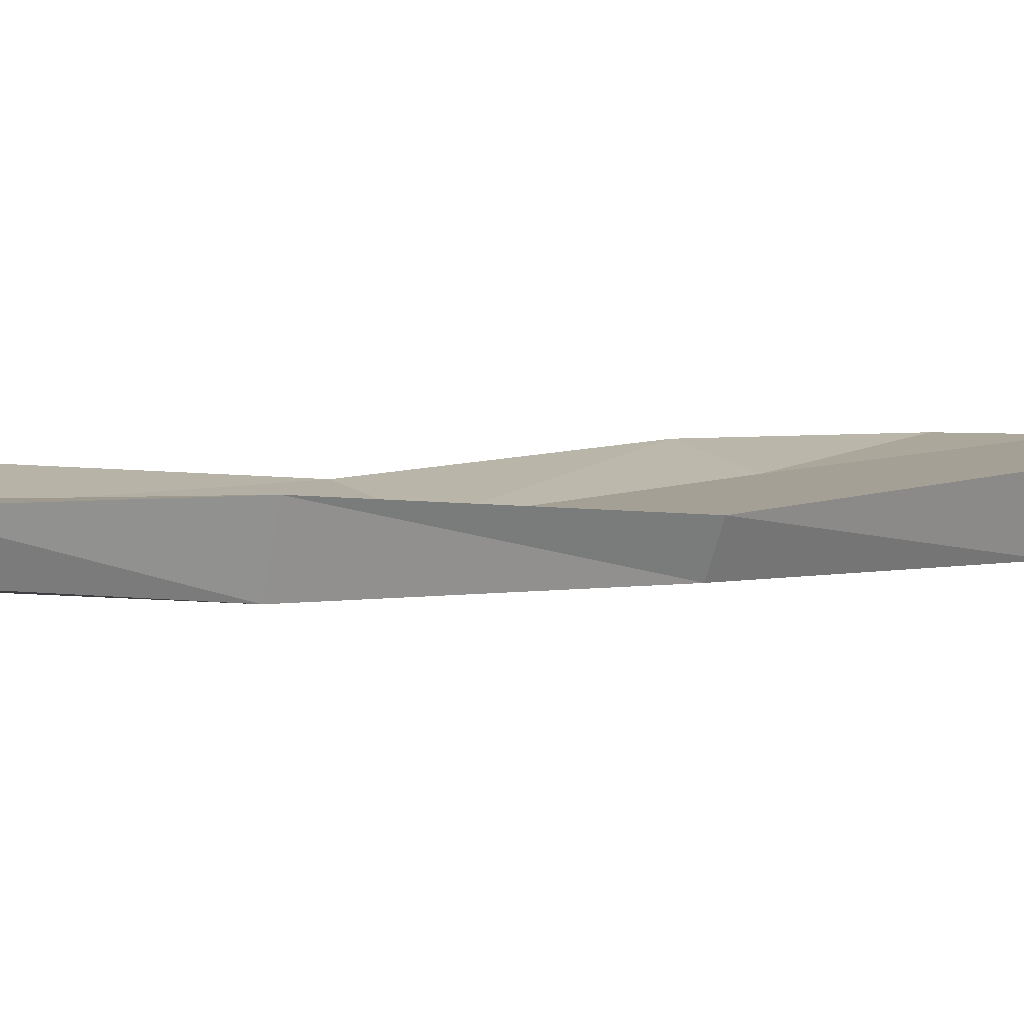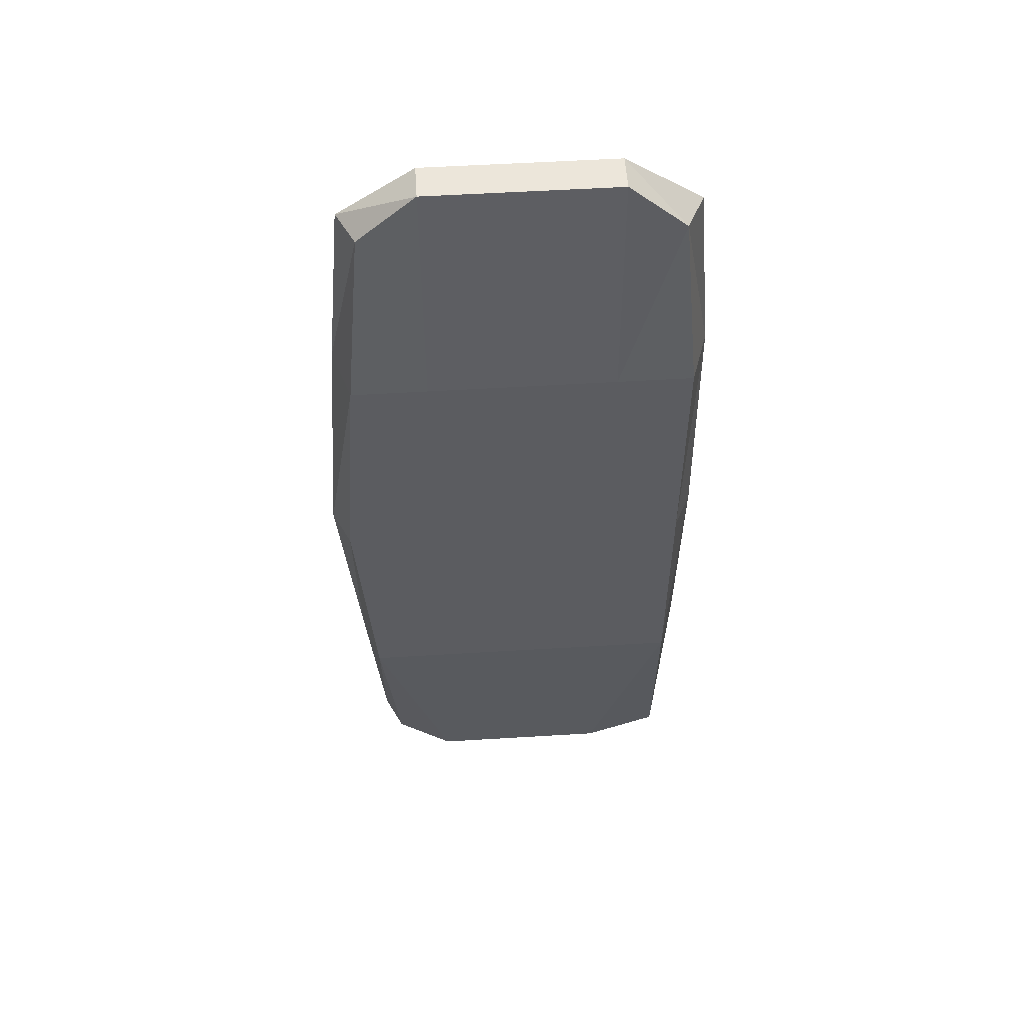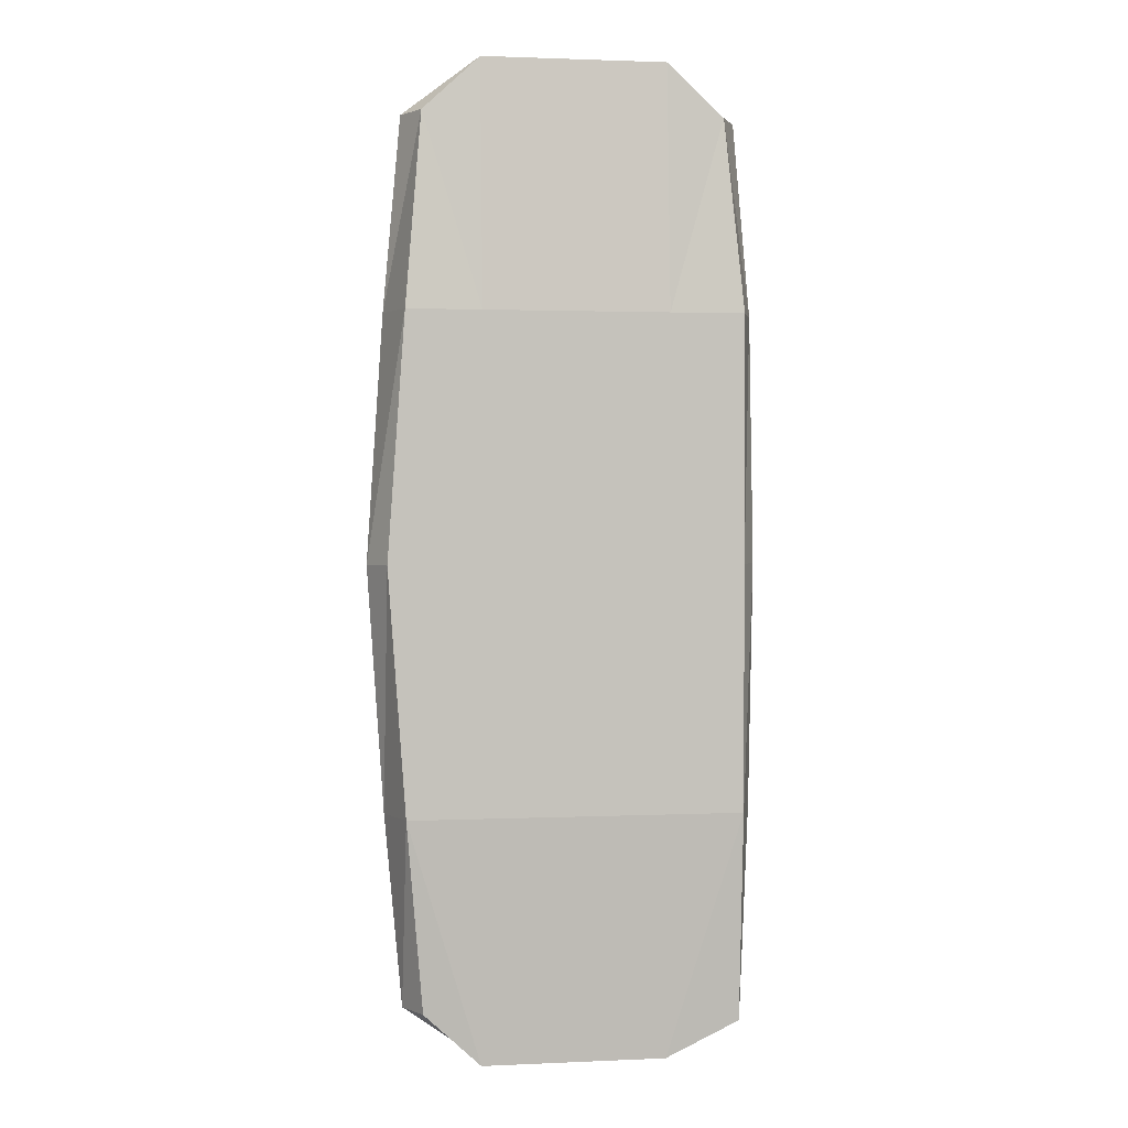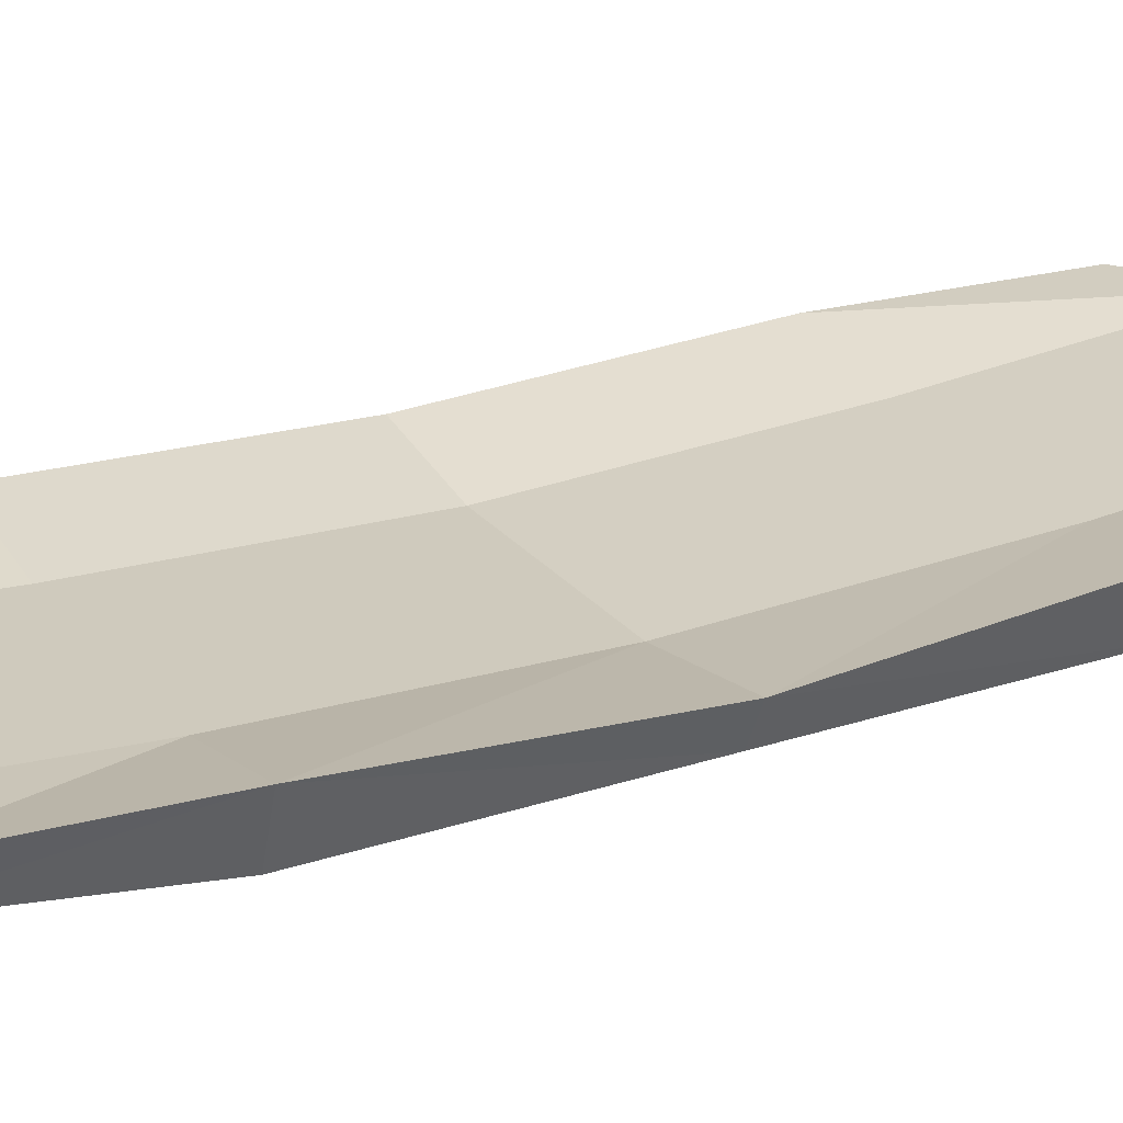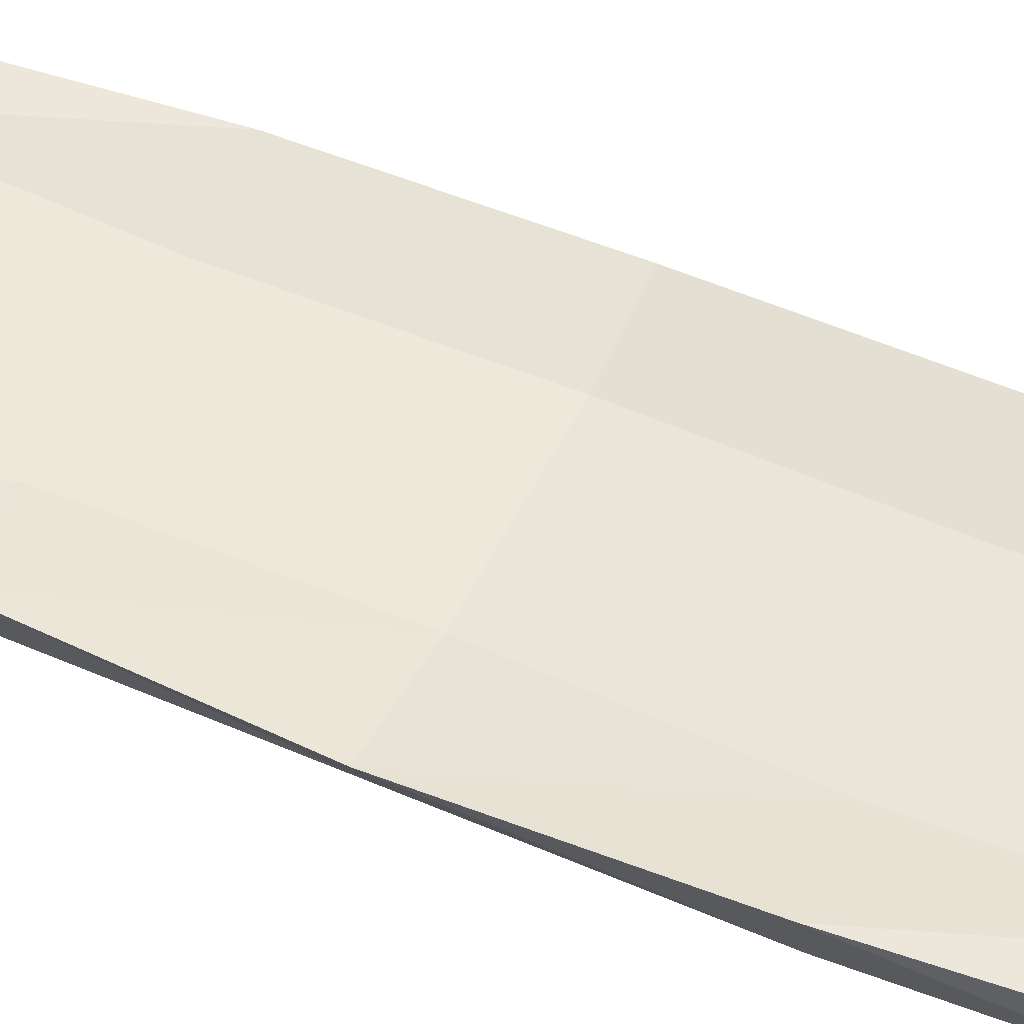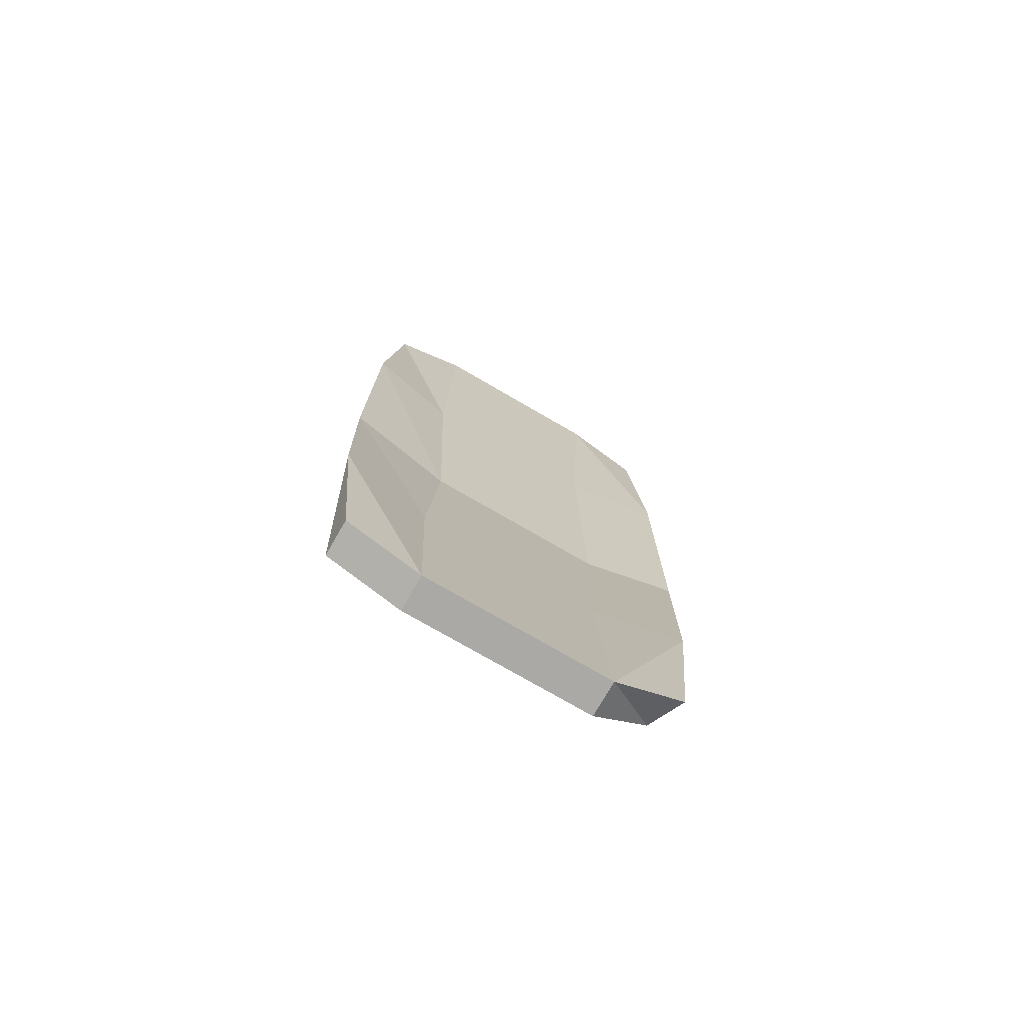
<metadata>
{"format":"obj","ext":"obj","renderer":"f3d","projection":"perspective","resolution":1024,"background":"white","views":[{"elev":3.7,"azim":-123.5,"up":"+Y"},{"elev":54.6,"azim":-3.7,"up":"+Z"},{"elev":1.7,"azim":-9.1,"up":"+Z"},{"elev":24.5,"azim":61.2,"up":"+Y"},{"elev":51.1,"azim":115.3,"up":"+Y"},{"elev":-75.5,"azim":149.9,"up":"+Z"}]}
</metadata>
<code>
v 0.085 0.02 0.25
v 0.0525 0.02 0.28
v 0.0525 0.04 0.28
v 0.095 0.04 0.25
v 0.095 0.02 -0.26
v 0.095 0.04 -0.26
v 0.0525 0.04 -0.28
v 0.0525 0.02 -0.28
v 0.095 0.01 0.14
v 0.0525 0.01 0.14
v 0.105 0.04 0.14
v -0.085 0.02 0.25
v -0.095 0.01 0.14
v -0.105 0.04 0.14
v -0.095 0.04 0.25
v 0.105 0.03 0
v 0.105 0.04 -0.14
v 0.095 0.01 -0.14
v 0.095 0.01 0
v 0.0525 0.01 -0.14
v 0.0525 0.01 0
v -0.105 0.01 0
v -0.095 0.01 -0.14
v -0.105 0.04 -0.14
v -0.115 0.03 -2.98e-08
v -0.085 0.02 -0.25
v -0.095 0.04 -0.25
v 2.98e-08 0.04 -0.28
v -0.0525 0.04 -0.28
v -0.0525 0.02 -0.28
v 2.98e-08 0.02 -0.28
v -0.0525 0.01 -0.14
v 2.98e-08 0.01 -0.14
v -0.0525 0.01 0
v 0 0.01 0
v -0.0525 0.01 0.14
v 0 0.01 0.14
v -0.0525 0.02 0.28
v -2.98e-08 0.02 0.28
v -0.0525 0.04 0.28
v -2.98e-08 0.04 0.28
v 0.0525 0.03 0.14
v -0.0525 0.03 -0.14
v -0.0625 0.02 0
v -0.0525 0.03 0.14
v 0.0425 0.02 0
v 0.0525 0.03 -0.14
v -0.01 0.02 0
v -2.98e-08 0.03 0.14
v 2.98e-08 0.03 -0.14
o group1874284659
g mesh1874284659
f 3 2 1
f 4 3 1
f 7 6 5
f 8 7 5
f 10 9 1
f 2 10 1
f 11 4 1
f 9 11 1
f 14 13 12
f 15 14 12
f 18 17 16
f 19 18 16
f 20 18 19
f 21 20 19
f 24 23 22
f 25 24 22
f 19 16 11
f 9 19 11
f 21 19 9
f 10 21 9
f 25 22 13
f 14 25 13
f 5 6 17
f 18 5 17
f 8 5 18
f 20 8 18
f 27 26 23
f 24 27 23
f 30 29 28
f 31 30 28
f 32 30 31
f 33 32 31
f 34 32 33
f 35 34 33
f 36 34 35
f 37 36 35
f 38 36 37
f 39 38 37
f 40 38 39
f 41 40 39
f 26 27 29
f 30 26 29
f 23 26 30
f 32 23 30
f 22 23 32
f 34 22 32
f 13 22 34
f 36 13 34
f 12 13 36
f 38 12 36
f 15 12 38
f 40 15 38
f 41 39 2
f 3 41 2
f 39 37 10
f 2 39 10
f 37 35 21
f 10 37 21
f 35 33 20
f 21 35 20
f 33 31 8
f 20 33 8
f 31 28 7
f 8 31 7
f 42 3 4
f 11 42 4
f 43 24 25
f 44 43 25
f 44 25 14
f 45 44 14
f 29 27 24
f 43 29 24
f 14 15 40
f 45 14 40
f 11 16 46
f 42 11 46
f 17 6 7
f 47 17 7
f 16 17 47
f 46 16 47
f 42 46 48
f 49 42 48
f 46 47 50
f 48 46 50
f 47 7 28
f 50 47 28
f 45 40 41
f 49 45 41
f 49 48 44
f 45 49 44
f 48 50 43
f 44 48 43
f 50 28 29
f 43 50 29
f 49 41 3
f 42 49 3

</code>
